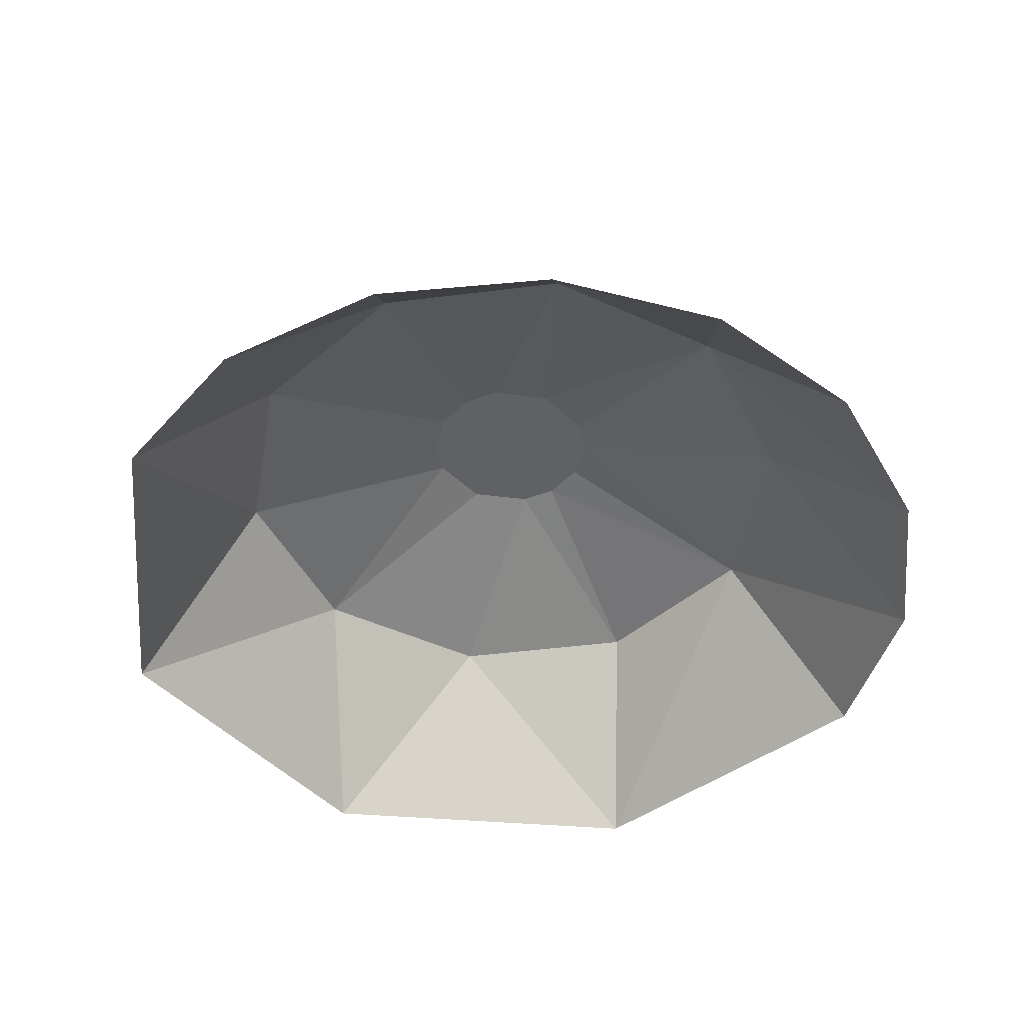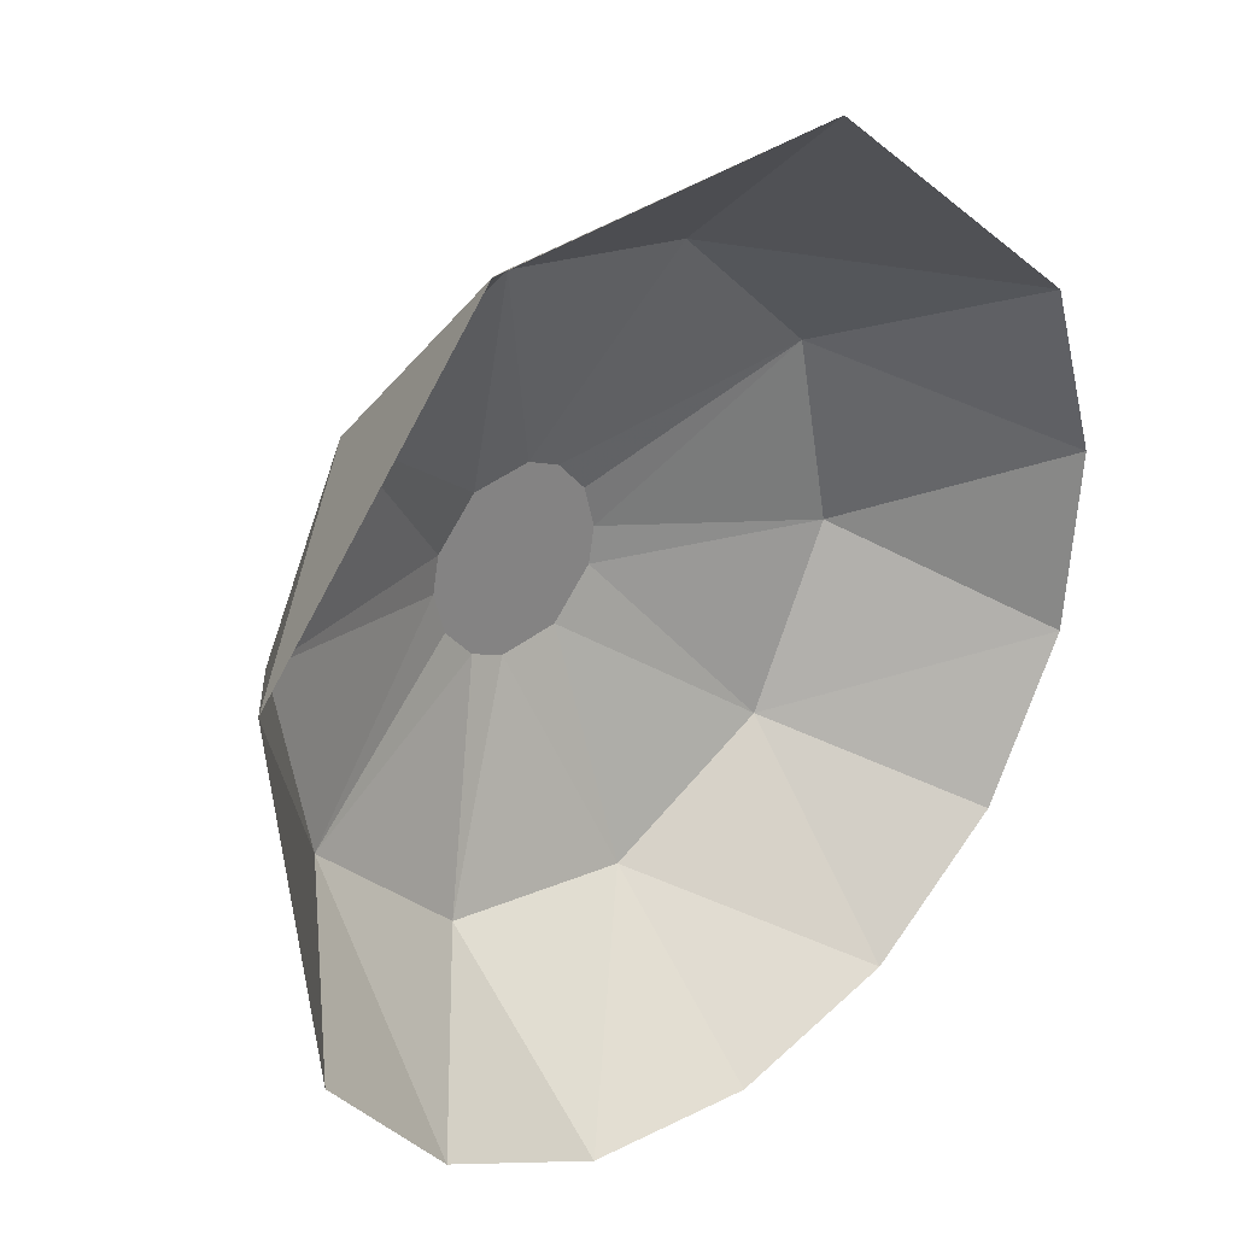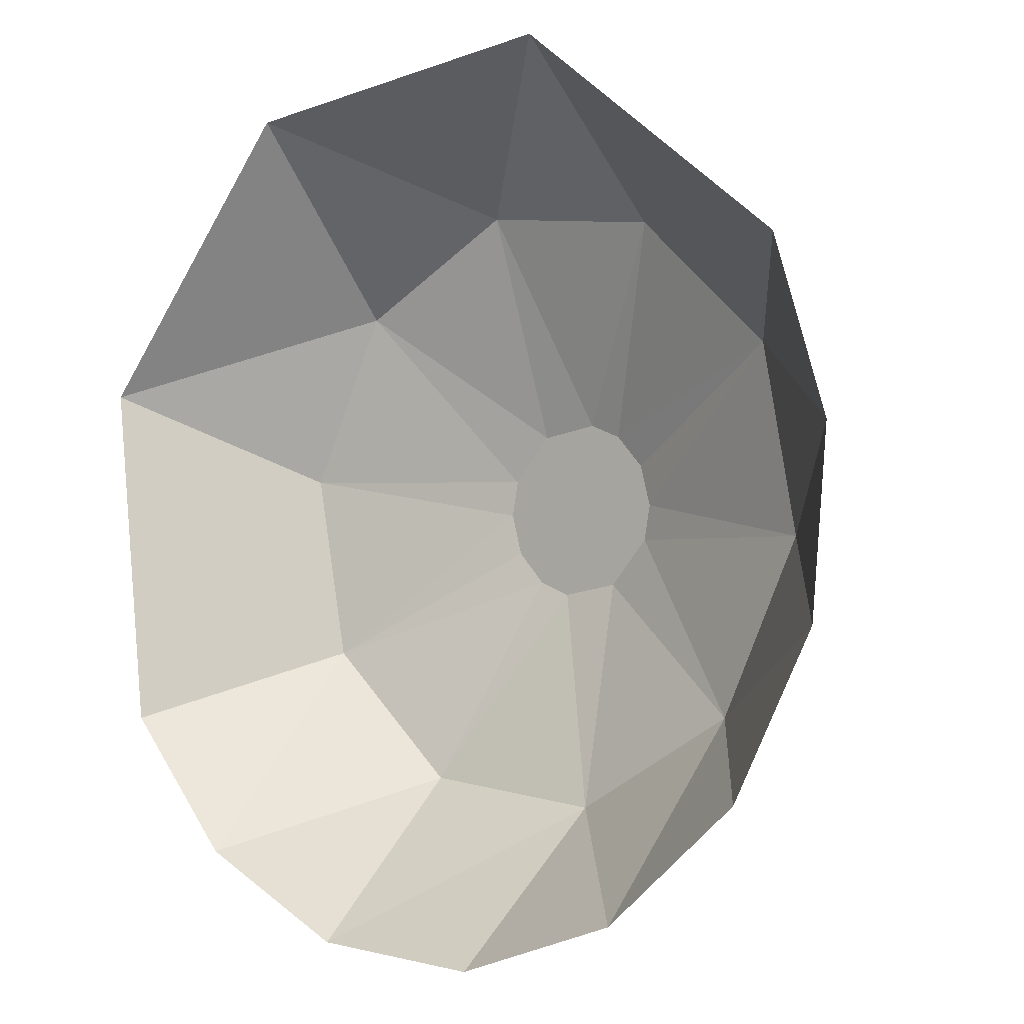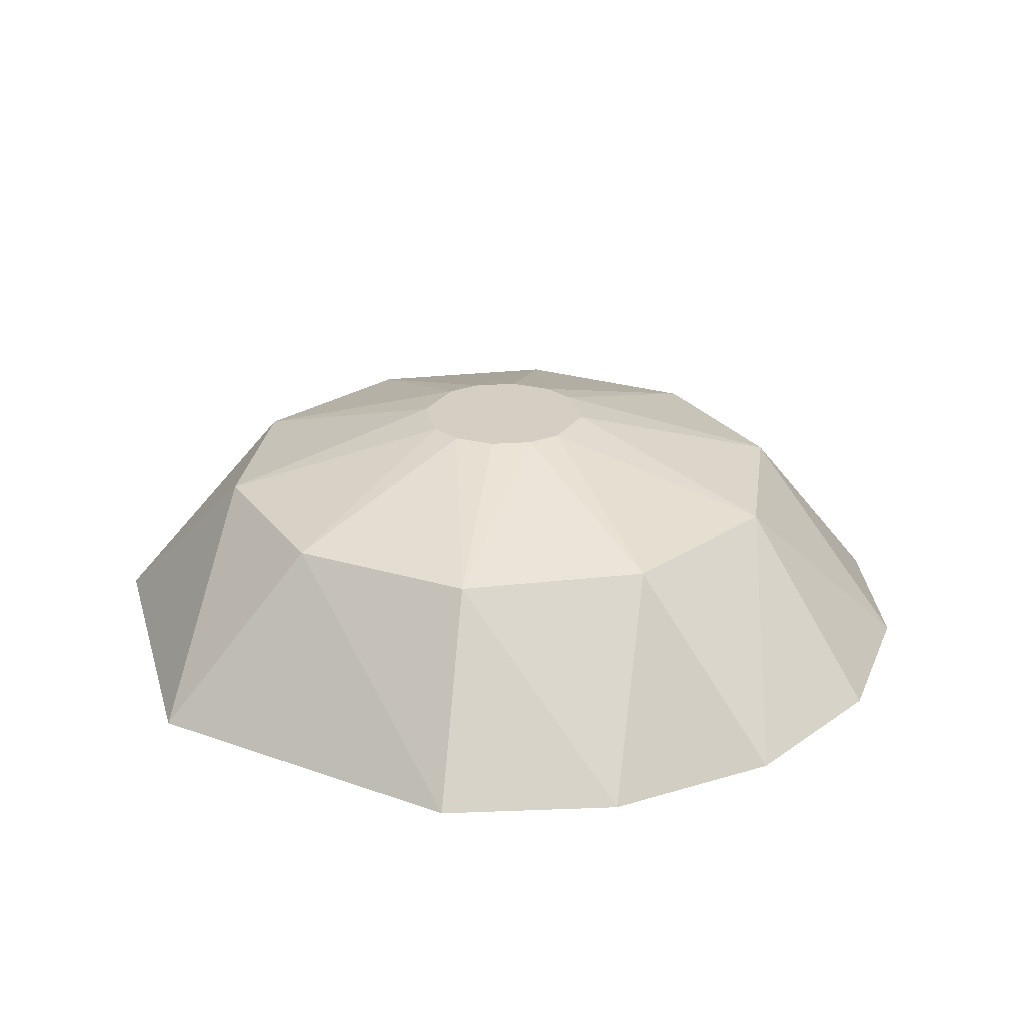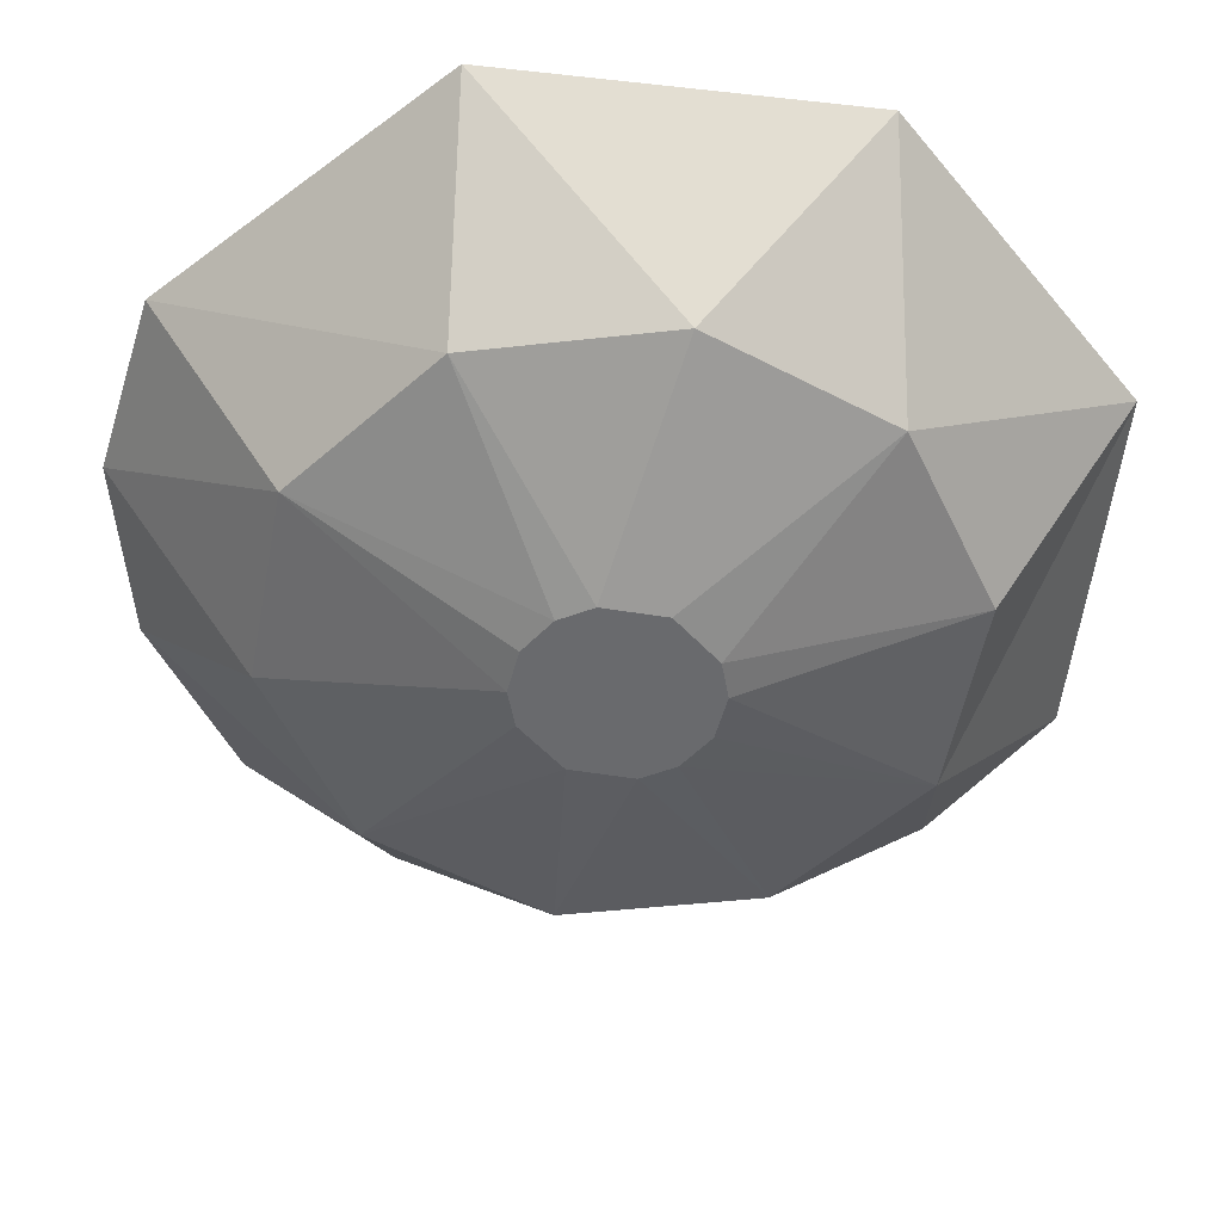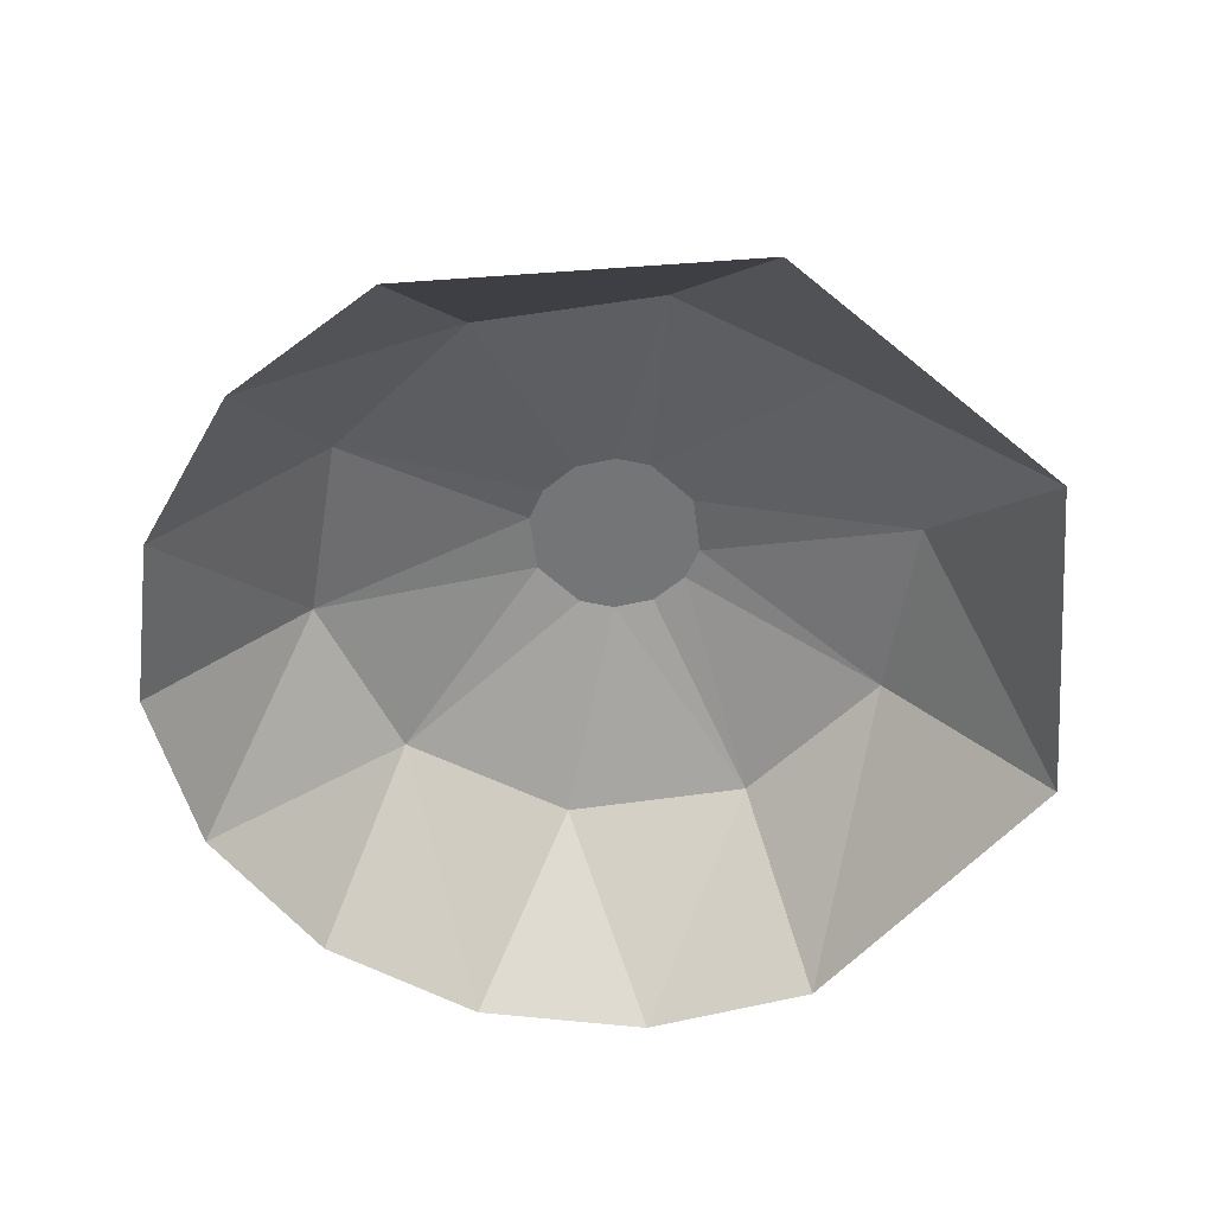
<metadata>
{"format":"obj","ext":"obj","renderer":"f3d","projection":"perspective","resolution":1024,"background":"white","views":[{"elev":-45.6,"azim":123.6,"up":"+Y"},{"elev":29.2,"azim":-41.4,"up":"+Z"},{"elev":-3.6,"azim":38.6,"up":"+Z"},{"elev":25.4,"azim":69.0,"up":"+Y"},{"elev":36.8,"azim":-178.9,"up":"+Z"},{"elev":-56.5,"azim":-91.9,"up":"+Y"}]}
</metadata>
<code>
g 45_MRSHLDSRVT-Body
v 6.5 4.832 -256
v 6.732 4.832 -256.7
v 6.451 4.832 -257
v 5.6 4.832 -256.8
v 5.849 4.832 -255.9
v 5.523 4.832 -256.5
v 6.033 4.832 -257.1
v 5.568 4.832 -256.2
v 6.777 4.832 -256.5
v 5.8 4.832 -257
v 6.7 4.832 -256.2
v 6.267 4.832 -255.9
v 8.052 4.358 -255.4
v 8.3 4.358 -256.8
v 9.307 3.1 -256.1
v 8.936 3.1 -255
v 9.197 3.1 -257.4
v 7.726 4.358 -258
v 8.623 3.1 -258.5
v 7.672 3.1 -259.3
v 6.551 4.358 -258.6
v 6.49 3.1 -259.6
v 5.222 4.358 -258.4
v 5.256 3.1 -259.5
v 4.158 3.1 -258.9
v 4.248 4.358 -257.5
v 3.364 3.1 -258
v 4 4.358 -256.2
v 3.103 3.1 -255.6
v 4.574 4.358 -255
v 4.628 3.1 -253.7
v 5.749 4.358 -254.3
v 7.044 3.1 -253.4
v 7.078 4.358 -254.5
f 1 2 3
f 4 1 3
f 5 1 4
f 6 5 4
f 7 4 3
f 8 5 6
f 9 2 1
f 10 4 7
f 11 9 1
f 12 1 5
f 13 14 9
f 11 13 9
f 15 14 13
f 16 15 13
f 15 17 14
f 2 14 18
f 2 9 14
f 18 14 17
f 19 18 17
f 19 20 18
f 3 18 21
f 3 2 18
f 20 21 18
f 20 22 21
f 21 23 7
f 7 3 21
f 24 23 21
f 22 24 21
f 24 25 23
f 10 23 26
f 4 10 26
f 10 7 23
f 26 23 25
f 27 26 25
f 26 28 6
f 4 26 6
f 26 27 29
f 29 28 26
f 8 28 30
f 8 6 28
f 30 28 29
f 29 31 30
f 5 30 32
f 5 8 30
f 31 32 30
f 31 33 32
f 32 34 12
f 12 5 32
f 33 34 32
f 34 33 16
f 16 13 34
f 1 34 13
f 11 1 13
f 1 12 34

</code>
